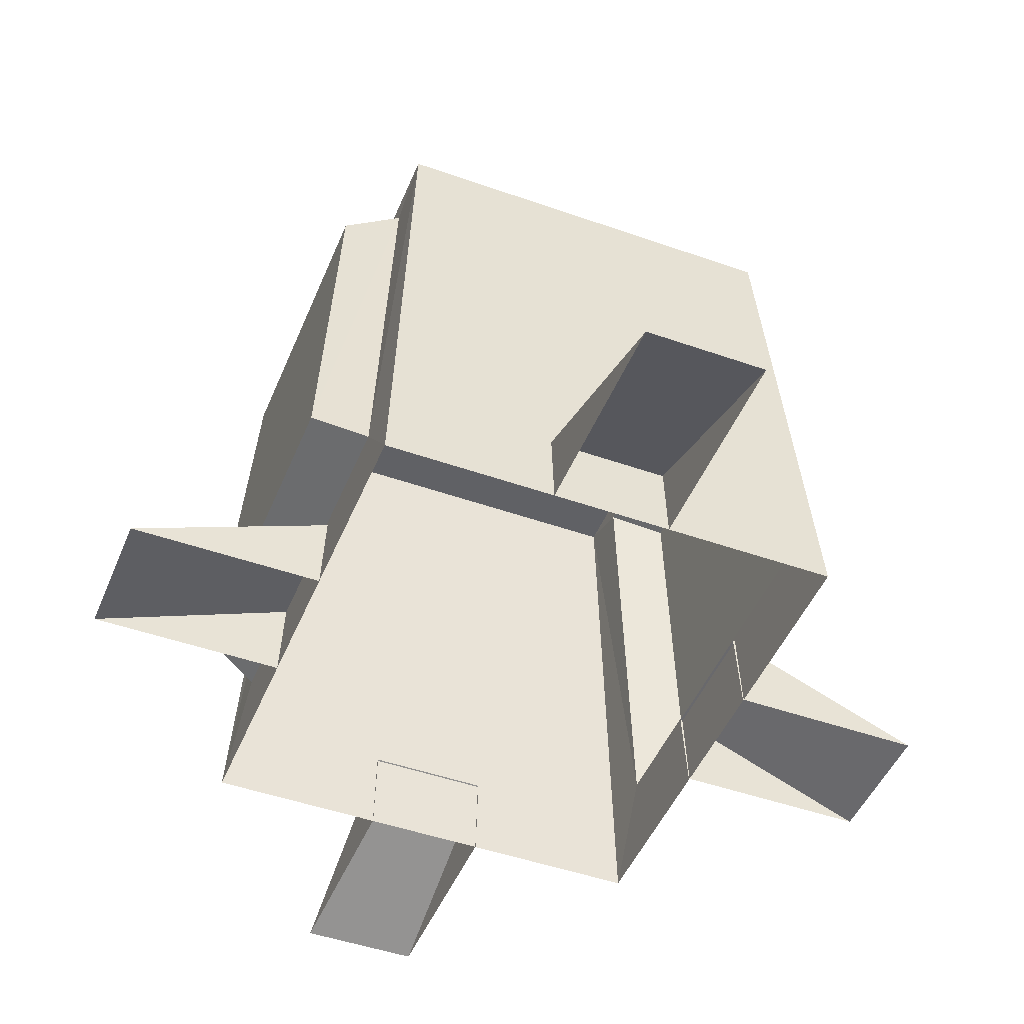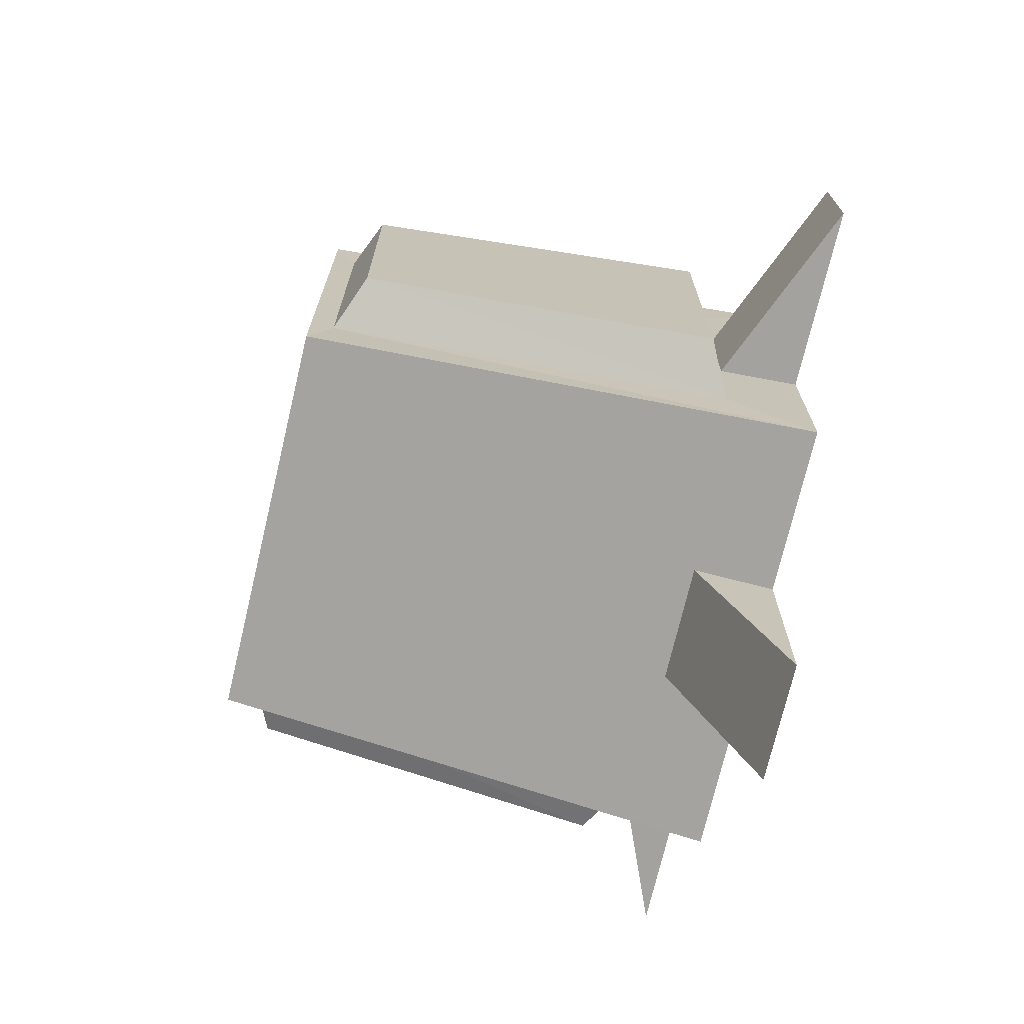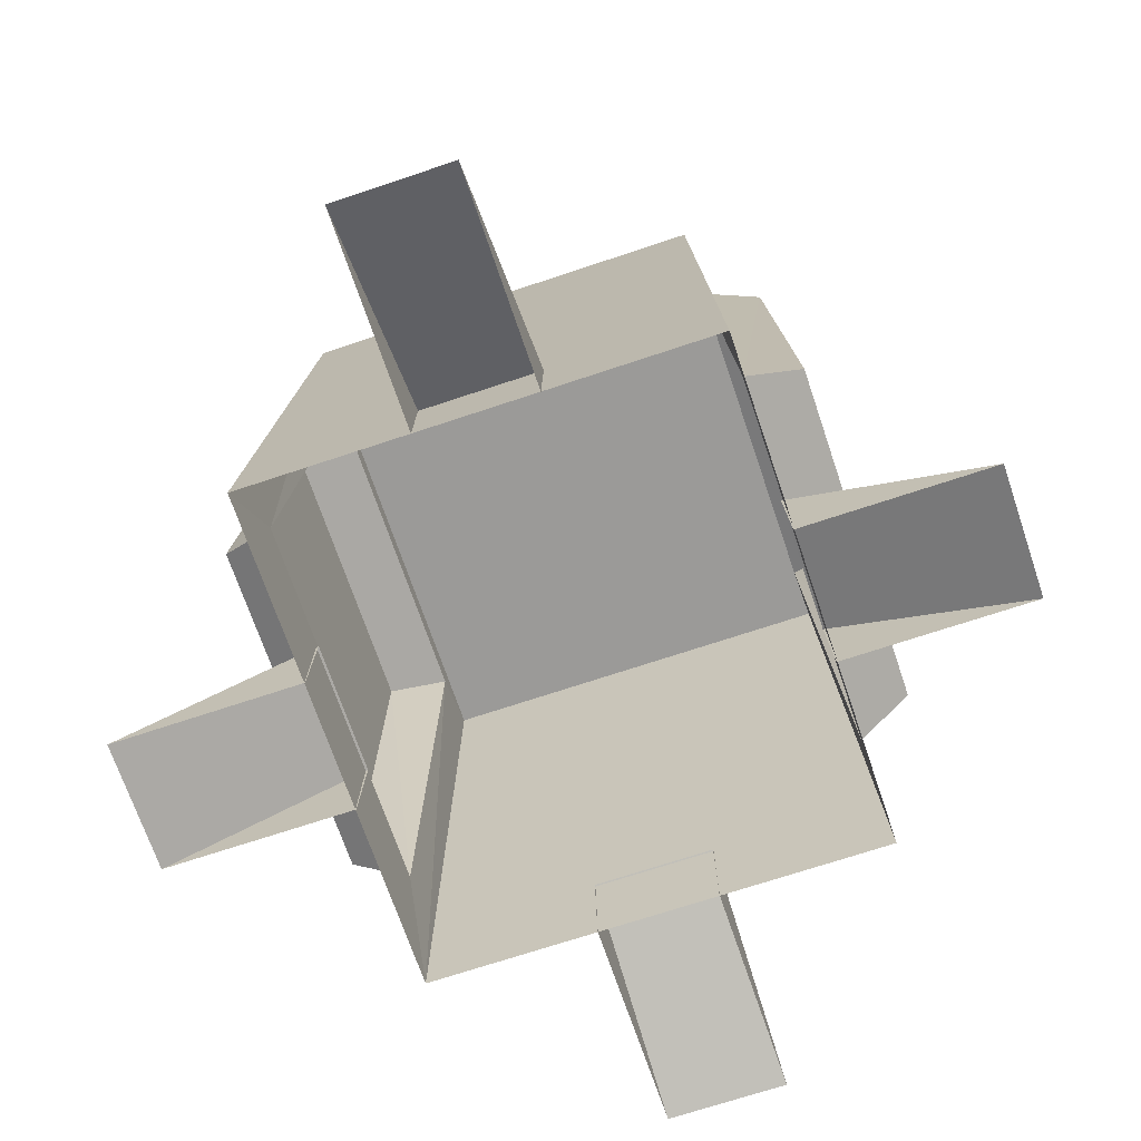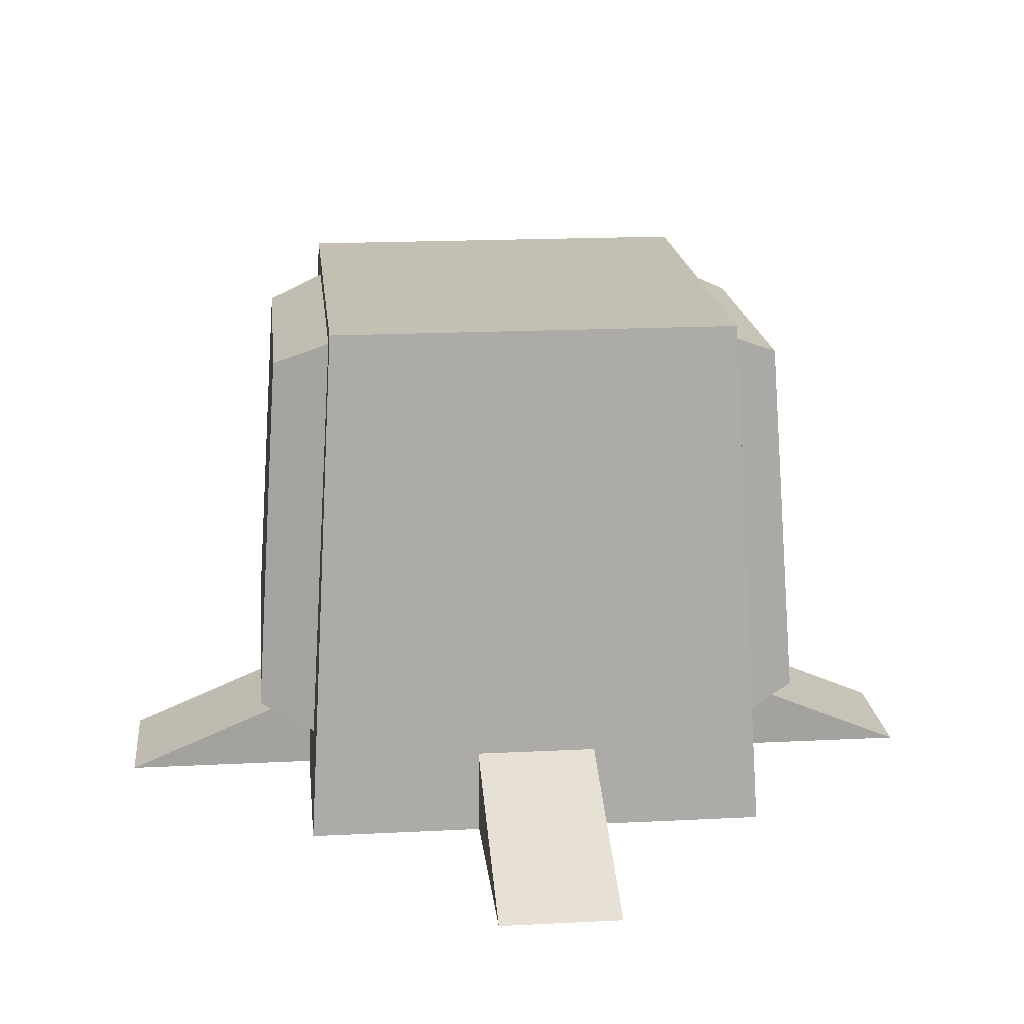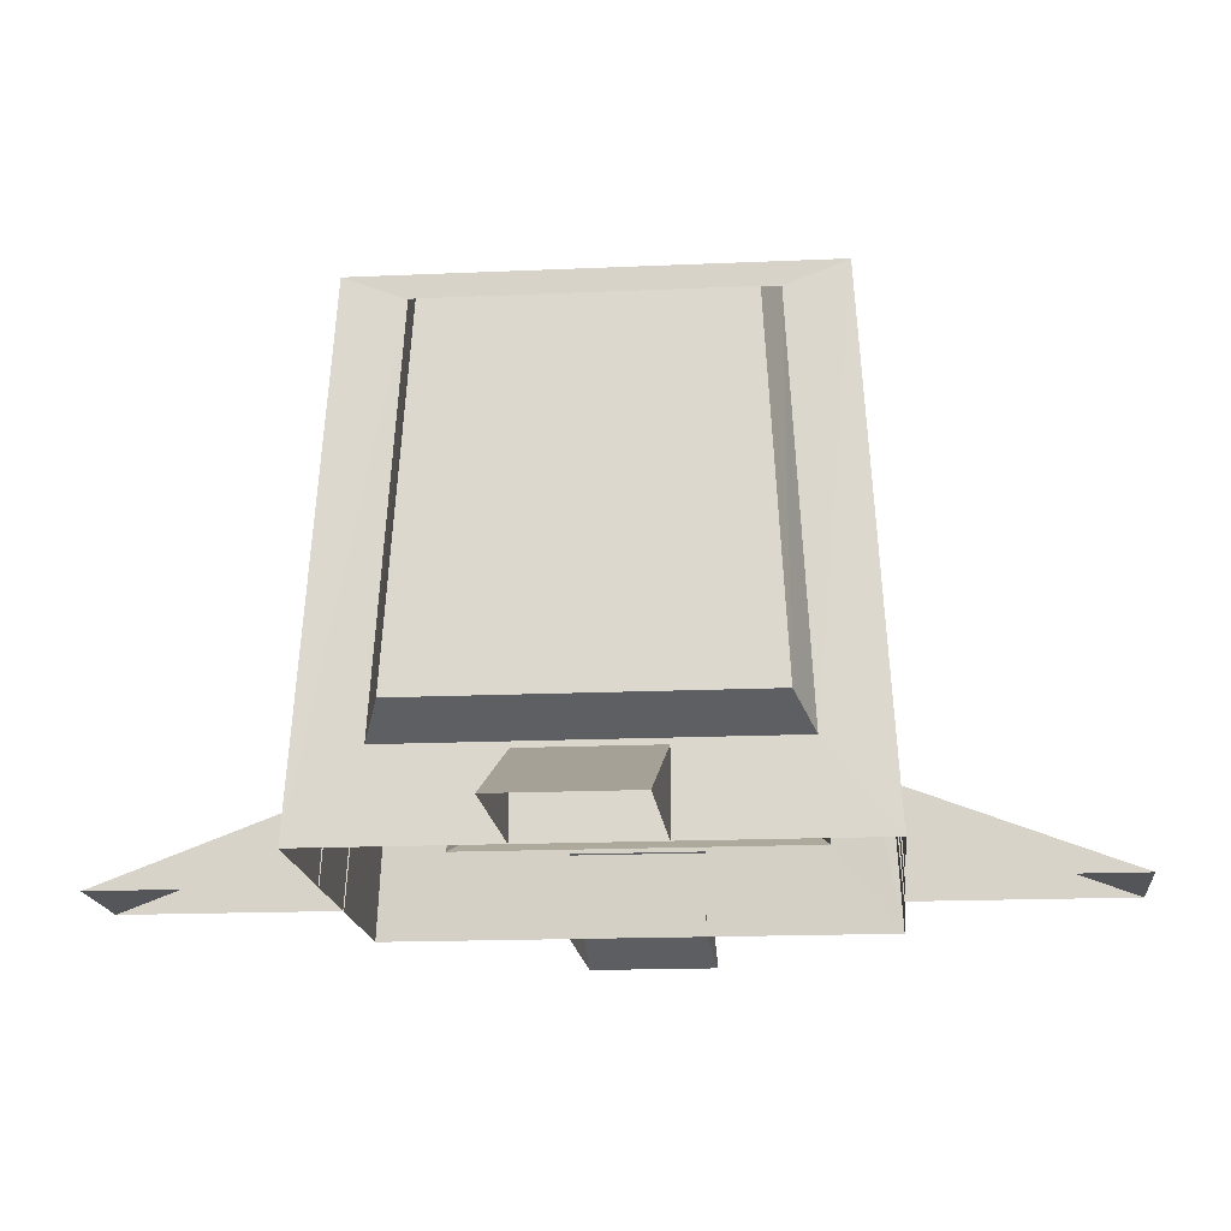
<metadata>
{"format":"obj","ext":"obj","renderer":"f3d","projection":"perspective","resolution":1024,"background":"white","views":[{"elev":-47.2,"azim":158.2,"up":"+Y"},{"elev":-72.5,"azim":-103.3,"up":"+Z"},{"elev":-69.3,"azim":-161.4,"up":"+Y"},{"elev":17.9,"azim":-5.7,"up":"+Y"},{"elev":-16.1,"azim":95.4,"up":"+Y"}]}
</metadata>
<code>
v  -10.4 3.828 -3.087
v  -10.64 0 -3.087
v  -19.53 0 -3.087
v  10.64 -0 -3.087
v  10.4 3.828 -3.087
v  19.53 -0 -3.087
v  -9.308 22.92 -7.604
v  -10.49 4.055 -8.724
v  -11.88 21.88 -6.852
v  -13 5.246 -7.858
v  -9.308 24 -10.4
v  -10.68 0 -11.93
v  -10.68 0 11.93
v  -10.49 4.055 8.724
v  -9.308 24 10.4
v  -9.308 22.92 7.604
v  10.49 4.055 -8.724
v  10.68 -0 -11.93
v  9.308 24 -10.4
v  9.308 22.92 -7.604
v  9.308 24 10.4
v  9.308 22.92 7.604
v  10.68 -0 11.93
v  10.49 4.055 8.724
v  2.763 3.828 -11.62
v  2.763 -0 -11.89
v  2.763 -0 -21.82
v  -2.763 0 -11.89
v  -2.763 3.828 -11.62
v  -2.763 0 -21.82
v  -10.64 0 3.087
v  -10.4 3.828 3.087
v  -19.53 0 3.087
v  10.4 3.828 3.087
v  10.64 -0 3.087
v  19.53 -0 3.087
v  -2.763 3.828 11.62
v  -2.763 0 11.89
v  -2.763 0 21.82
v  2.763 -0 11.89
v  2.763 3.828 11.62
v  2.763 -0 21.82
v  -11.88 21.88 6.852
v  -13 5.246 7.858
v  13 5.246 -7.858
v  11.88 21.88 -6.852
v  13 5.246 7.858
v  11.88 21.88 6.852
g Object01
f 1 2 3
f 4 5 6
f 7 8 9
f 9 8 10
f 7 11 12
f 7 12 8
f 8 12 13
f 8 13 14
f 14 13 15
f 14 15 16
f 16 15 11
f 16 11 7
f 17 18 19
f 17 19 20
f 20 19 21
f 20 21 22
f 22 21 23
f 22 23 24
f 24 23 18
f 24 18 17
f 25 26 27
f 28 29 30
f 25 27 29
f 29 27 30
f 31 32 33
f 1 3 32
f 32 3 33
f 34 35 36
f 34 36 5
f 5 36 6
f 37 38 39
f 40 41 42
f 37 39 41
f 41 39 42
f 16 7 43
f 43 7 9
f 14 16 44
f 44 16 43
f 8 14 10
f 10 14 44
f 17 20 45
f 45 20 46
f 24 17 47
f 47 17 45
f 22 24 48
f 48 24 47
f 20 22 46
f 46 22 48
f 12 11 18
f 18 11 19
f 15 13 21
f 21 13 23
f 10 44 9
f 9 44 43
f 46 48 45
f 45 48 47
f 11 15 19
f 19 15 21

</code>
